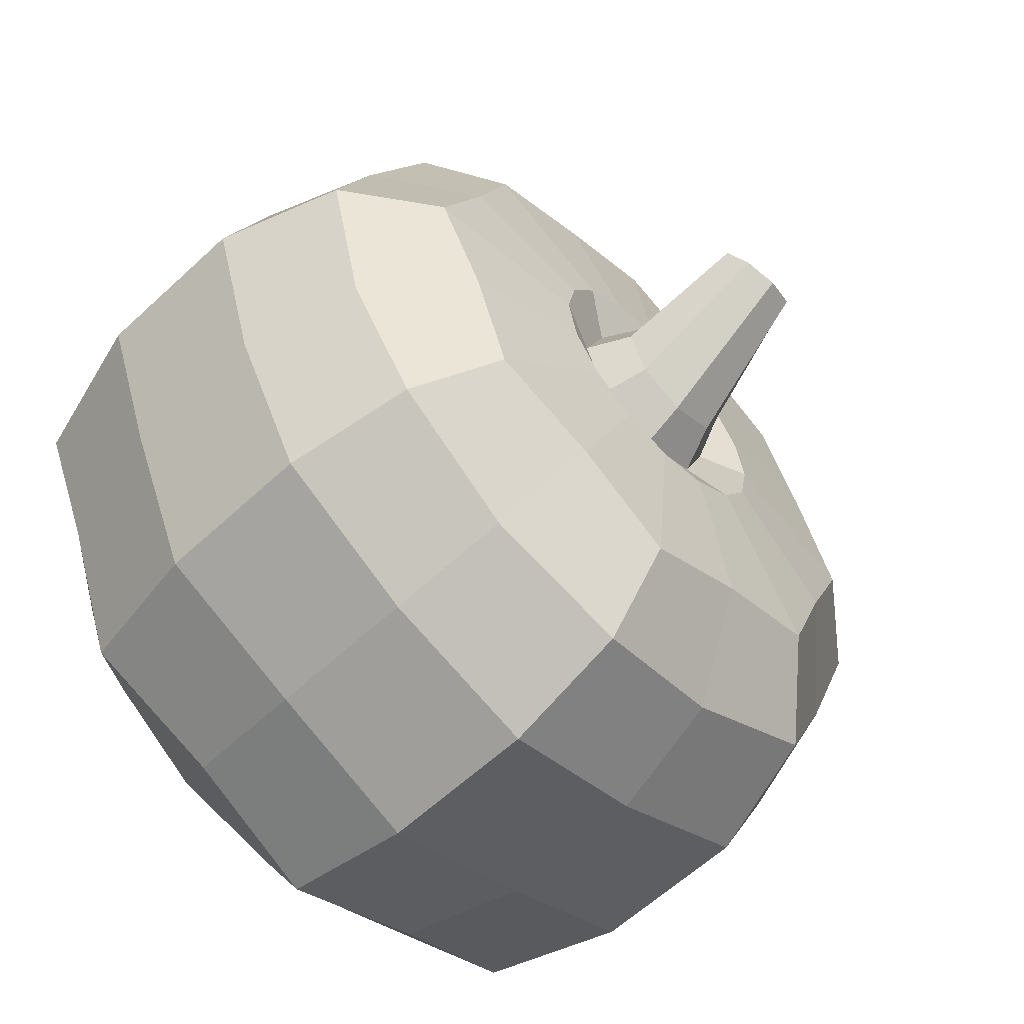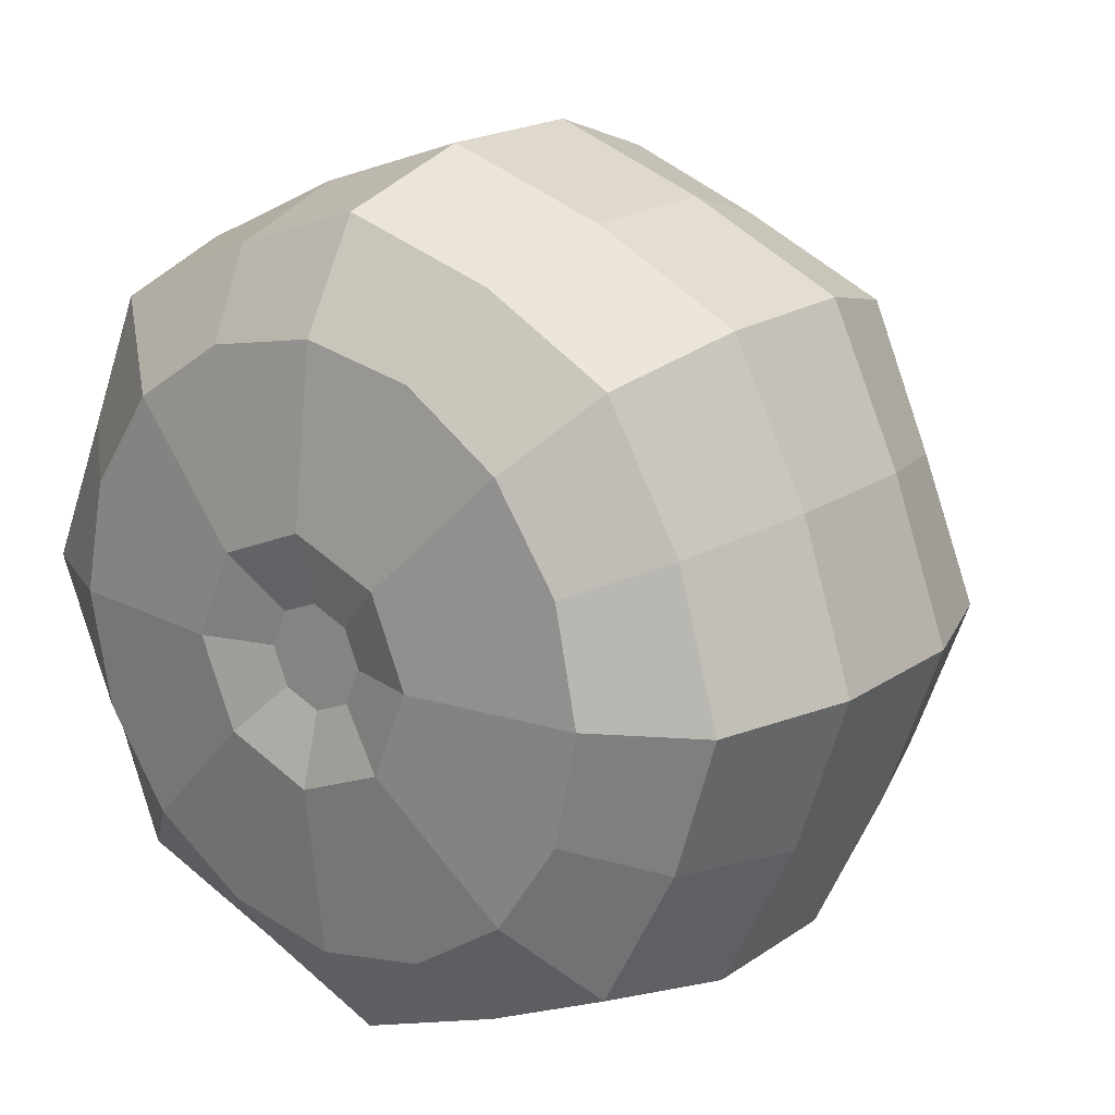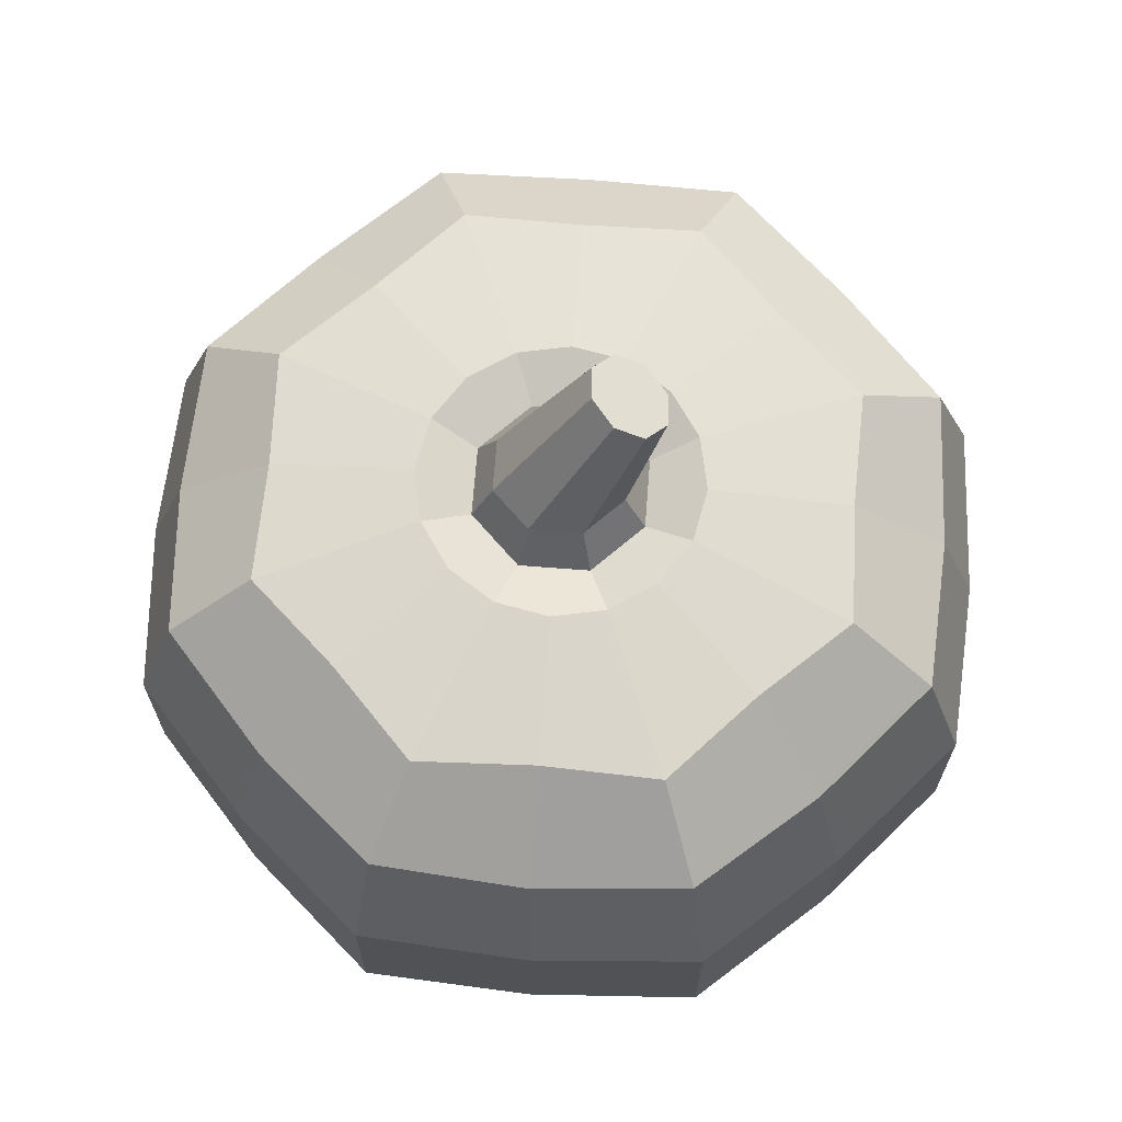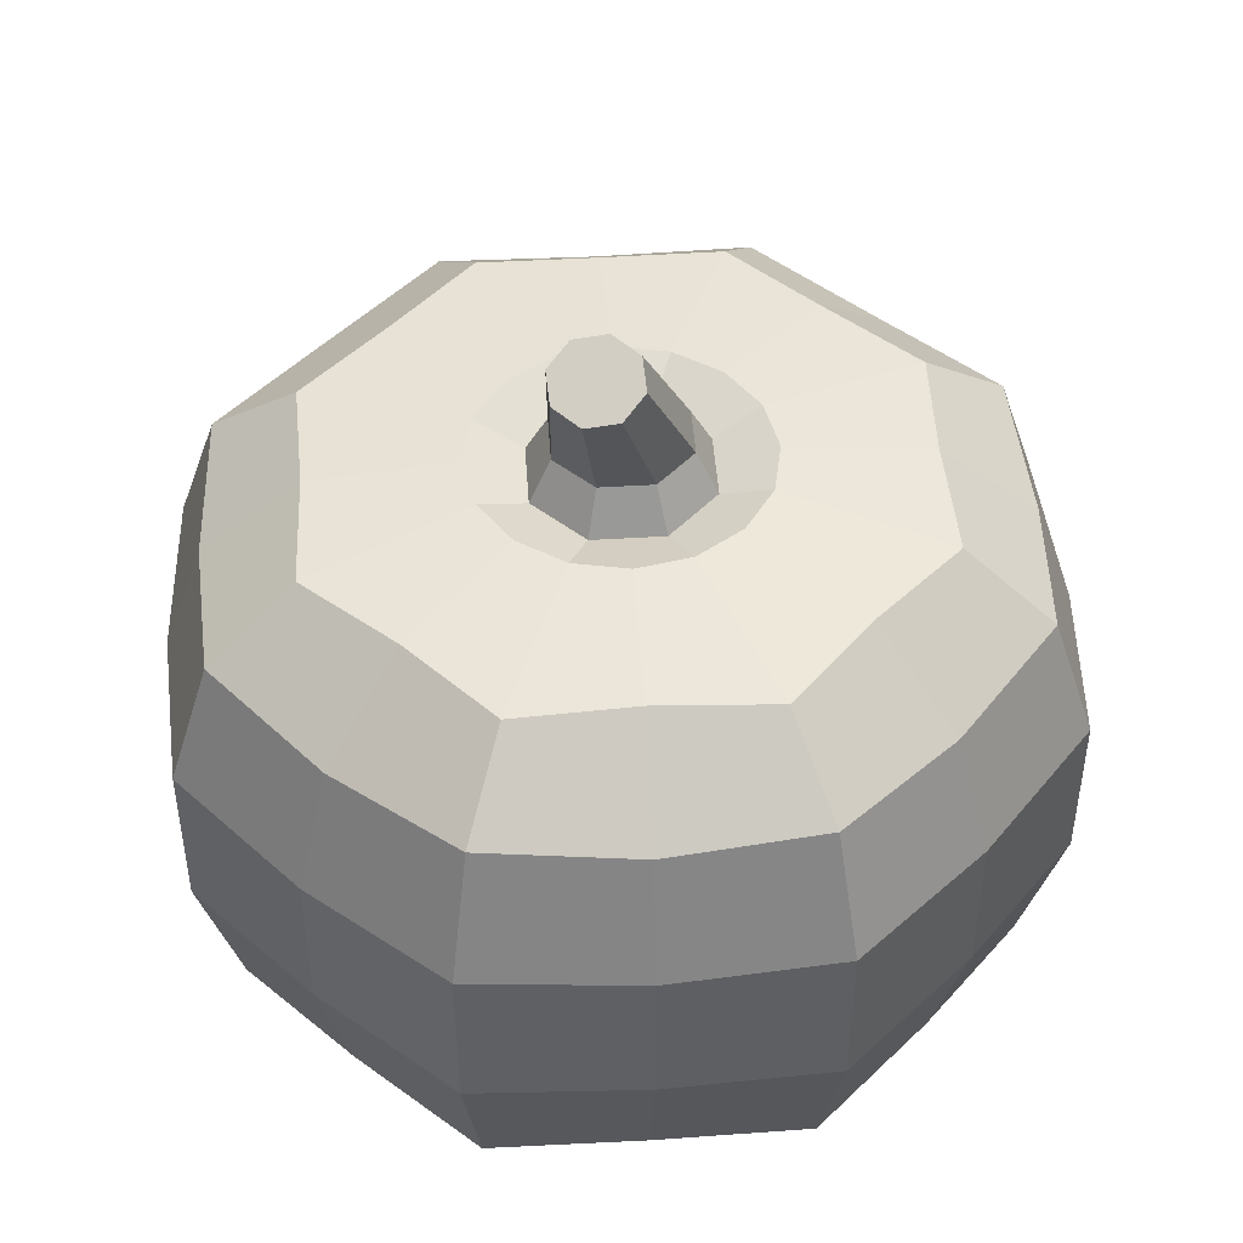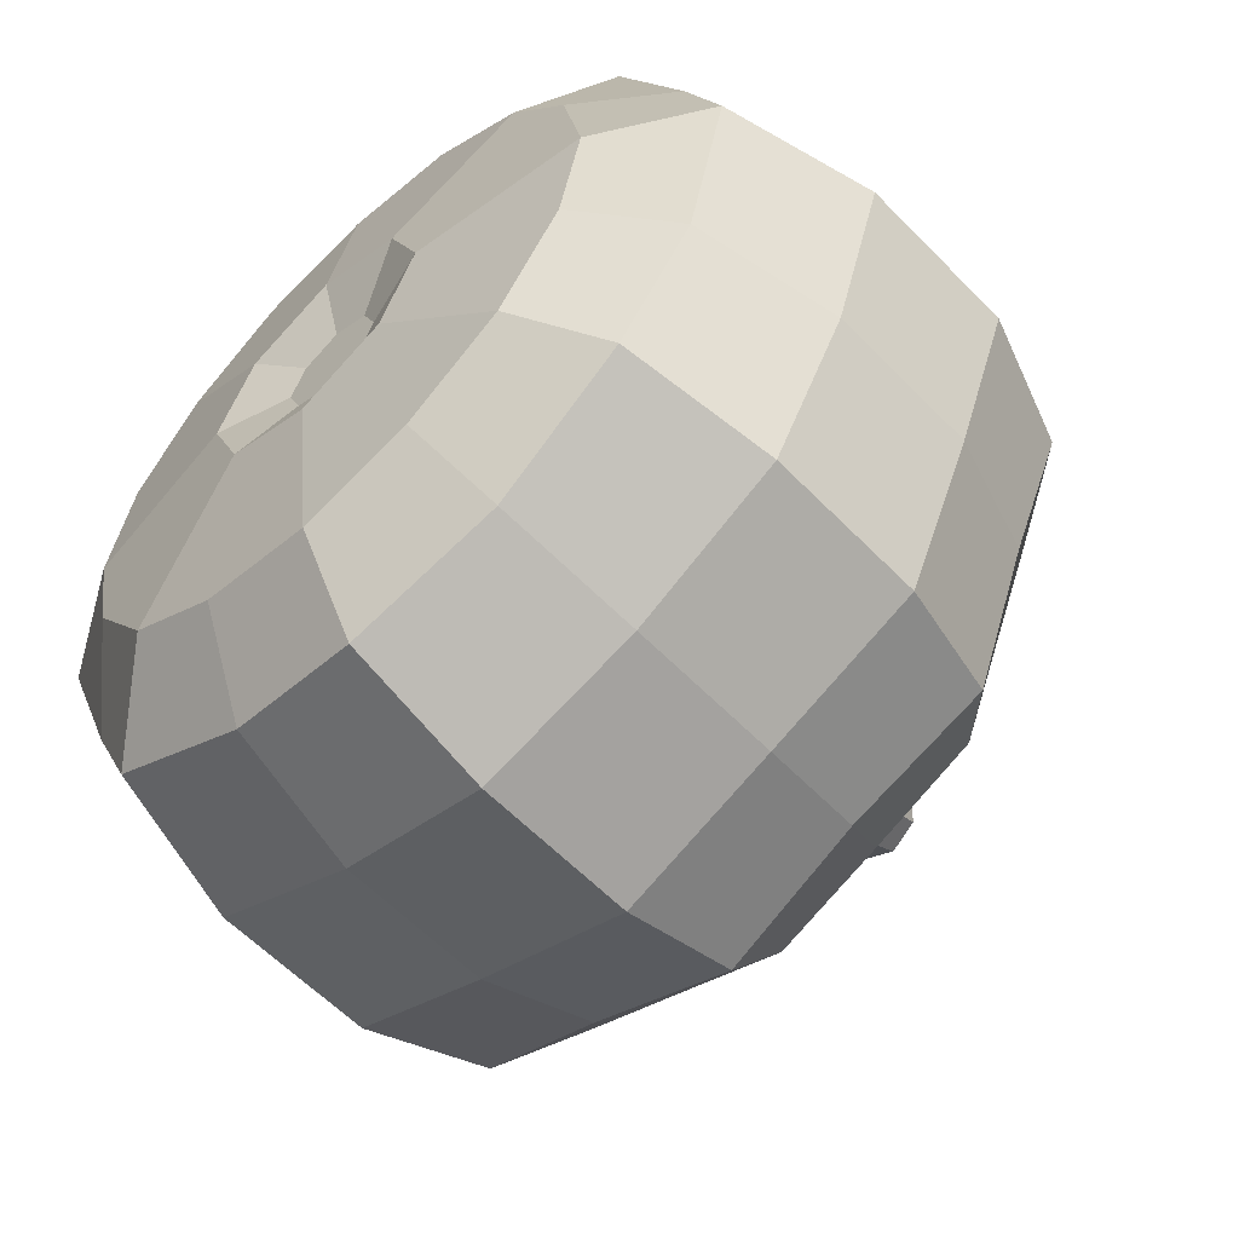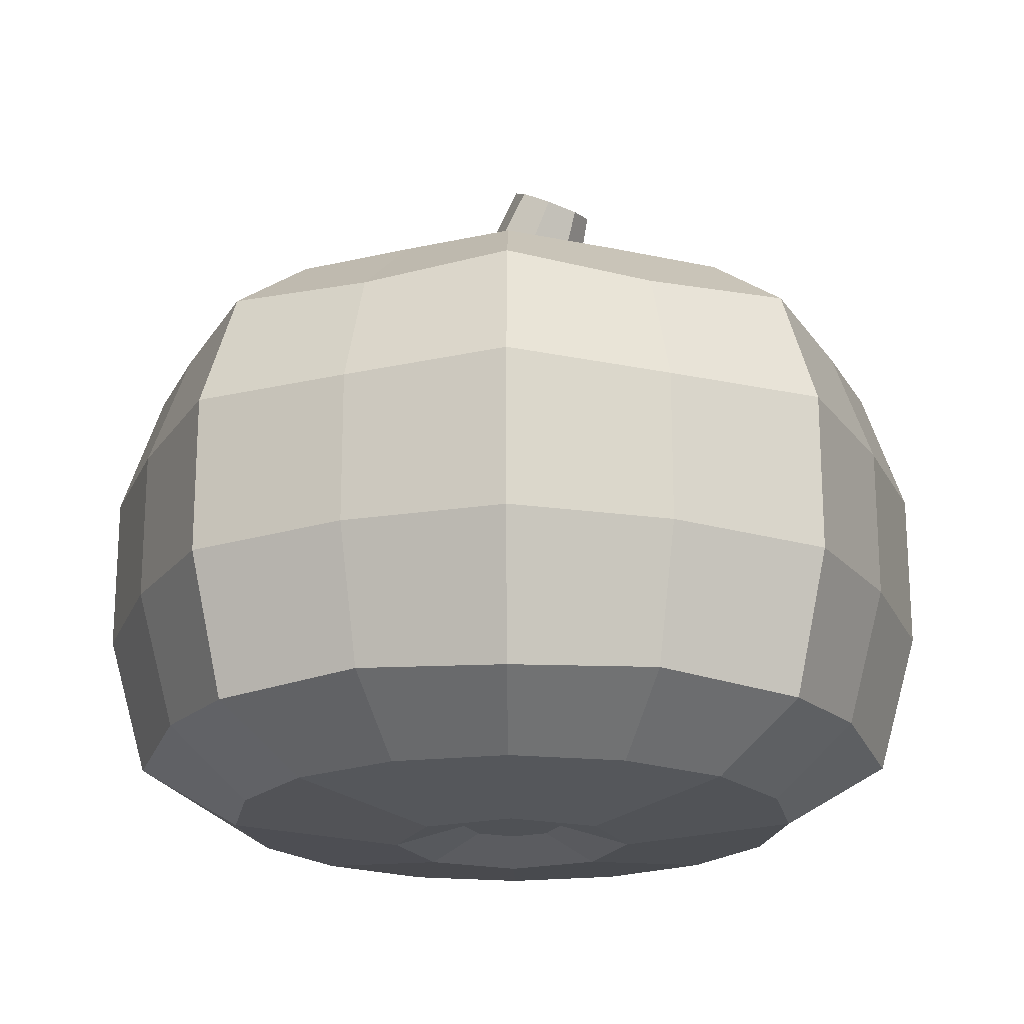
<metadata>
{"format":"obj","ext":"obj","renderer":"f3d","projection":"perspective","resolution":1024,"background":"white","views":[{"elev":-60.2,"azim":133.6,"up":"+Z"},{"elev":18.7,"azim":37.8,"up":"+Z"},{"elev":68.7,"azim":-108.1,"up":"+Y"},{"elev":47.1,"azim":18.5,"up":"+Y"},{"elev":-59.5,"azim":43.7,"up":"+Z"},{"elev":-20.0,"azim":-44.3,"up":"+Y"}]}
</metadata>
<code>
o Cylinder
v -0 -0.0298 -0.1032
v -0 0.007426 -0.1032
v 0.03712 -0.02889 -0.09043
v 0.03712 0.006388 -0.09043
v 0.07238 -0.0298 -0.07319
v 0.07238 0.007426 -0.07319
v 0.08962 -0.02889 -0.03793
v 0.08962 0.006388 -0.03793
v 0.1024 -0.0298 -0.000805
v 0.1024 0.007426 -0.000805
v 0.08962 -0.02889 0.03632
v 0.08962 0.006388 0.03632
v 0.07238 -0.0298 0.07158
v 0.07238 0.007426 0.07158
v 0.03712 -0.02889 0.08882
v 0.03712 0.006388 0.08882
v 0 -0.0298 0.1016
v 0 0.007426 0.1016
v -0.03712 -0.02889 0.08882
v -0.03712 0.006388 0.08882
v -0.07238 -0.0298 0.07158
v -0.07238 0.007426 0.07158
v -0.08962 -0.02889 0.03632
v -0.08962 0.006388 0.03632
v -0.1024 -0.0298 -0.000805
v -0.1024 0.007426 -0.000805
v -0.08962 -0.02889 -0.03793
v -0.08962 0.006388 -0.03793
v -0.07238 -0.0298 -0.07319
v -0.07238 0.007426 -0.07319
v -0.03712 -0.02889 -0.09043
v -0.03712 0.006388 -0.09043
v 0.03351 0.03351 -0.0817
v -0 0.03604 -0.0932
v 0.06533 0.03604 -0.06614
v 0.08089 0.03351 -0.03431
v 0.09239 0.03604 -0.000805
v 0.08089 0.03351 0.0327
v 0.06533 0.03604 0.06453
v 0.03351 0.03351 0.08009
v 0 0.03604 0.09159
v -0.03351 0.03351 0.08009
v -0.06533 0.03604 0.06453
v -0.08089 0.03351 0.0327
v -0.09239 0.03604 -0.000805
v -0.08089 0.03351 -0.03431
v -0.06533 0.03604 -0.06614
v -0.03351 0.03351 -0.0817
v 0.02496 0.05211 -0.06107
v -0 0.05144 -0.0724
v 0.05063 0.05144 -0.05143
v 0.06026 0.05211 -0.02577
v 0.0716 0.05144 -0.000805
v 0.06026 0.05211 0.02416
v 0.05063 0.05144 0.04982
v 0.02496 0.05211 0.05946
v 0 0.05144 0.07079
v -0.02496 0.05211 0.05946
v -0.05063 0.05144 0.04982
v -0.06026 0.05211 0.02416
v -0.0716 0.05144 -0.000805
v -0.06026 0.05211 -0.02577
v -0.05063 0.05144 -0.05143
v -0.02496 0.05211 -0.06107
v 0.01243 0.05549 -0.03081
v -0 0.05549 -0.03328
v 0.02296 0.05549 -0.02377
v 0.03 0.05549 -0.01323
v 0.03247 0.05549 -0.000805
v 0.03 0.05549 0.01162
v 0.02296 0.05549 0.02216
v 0.01243 0.05549 0.0292
v 0 0.05549 0.03167
v -0.01243 0.05549 0.0292
v -0.02296 0.05549 0.02216
v -0.03 0.05549 0.01162
v -0.03247 0.05549 -0.000805
v -0.03 0.05549 -0.01323
v -0.02296 0.05549 -0.02377
v -0.01243 0.05549 -0.03081
v -0 0.05068 -0.02169
v 0.01477 0.05068 -0.01558
v 0.02089 0.05068 -0.000805
v 0.01477 0.05068 0.01397
v 0 0.05068 0.02008
v -0.01477 0.05068 0.01397
v -0.02089 0.05068 -0.000805
v -0.01477 0.05068 -0.01558
v -0 -0.06338 -0.09378
v 0.03372 -0.06072 -0.08221
v 0.06574 -0.06338 -0.06655
v 0.0814 -0.06072 -0.03452
v 0.09297 -0.06338 -0.000805
v 0.0814 -0.06072 0.03291
v 0.06574 -0.06338 0.06494
v 0.03372 -0.06072 0.0806
v 0 -0.06338 0.09217
v -0.03372 -0.06072 0.0806
v -0.06574 -0.06338 0.06494
v -0.0814 -0.06072 0.03291
v -0.09297 -0.06338 -0.000805
v -0.0814 -0.06072 -0.03452
v -0.06574 -0.06338 -0.06655
v -0.03372 -0.06072 -0.08221
v -0 -0.07742 -0.06978
v 0.0264 -0.07742 -0.06453
v 0.04878 -0.07742 -0.04958
v 0.06373 -0.07742 -0.0272
v 0.06898 -0.07742 -0.000805
v 0.06373 -0.07742 0.02559
v 0.04878 -0.07742 0.04797
v 0.0264 -0.07742 0.06292
v 0 -0.07742 0.06817
v -0.0264 -0.07742 0.06292
v -0.04878 -0.07742 0.04797
v -0.06373 -0.07742 0.02559
v -0.06898 -0.07742 -0.000805
v -0.06373 -0.07742 -0.0272
v -0.04878 -0.07742 -0.04958
v -0.0264 -0.07742 -0.06453
v -0 -0.08253 -0.02957
v 0.02034 -0.08253 -0.02114
v 0.02876 -0.08253 -0.000805
v 0.02034 -0.08253 0.01953
v 0 -0.08253 0.02796
v -0.02034 -0.08253 0.01953
v -0.02876 -0.08253 -0.000805
v -0.02034 -0.08253 -0.02114
v 0 -0.07774 -0.01286
v 0.008523 -0.07774 -0.009328
v 0.01205 -0.07774 -0.000805
v 0.008523 -0.07774 0.007718
v 0 -0.07774 0.01125
v -0.008523 -0.07774 0.007718
v -0.01205 -0.07774 -0.000805
v -0.008523 -0.07774 -0.009328
v -0 0.06061 -0.01657
v 0.01115 0.06061 -0.01195
v 0.01576 0.06061 -0.000805
v 0.01115 0.06061 0.01034
v 0 0.06061 0.01496
v -0.01115 0.06061 0.01034
v -0.01576 0.06061 -0.000805
v -0.01115 0.06061 -0.01195
v 0 0.09357 0.005889
v 0.007302 0.09214 0.008406
v 0.01033 0.0887 0.01448
v 0.007302 0.08526 0.02056
v 0 0.08383 0.02308
v -0.007302 0.08526 0.02056
v -0.01033 0.0887 0.01448
v -0.007302 0.09214 0.008406
f 1 2 4 3
f 3 4 6 5
f 5 6 8 7
f 7 8 10 9
f 9 10 12 11
f 11 12 14 13
f 13 14 16 15
f 15 16 18 17
f 17 18 20 19
f 19 20 22 21
f 21 22 24 23
f 23 24 26 25
f 25 26 28 27
f 27 28 30 29
f 6 4 33 35
f 29 30 32 31
f 31 32 2 1
f 7 9 93 92
f 43 42 58 59
f 16 14 39 40
f 26 24 44 45
f 12 10 37 38
f 22 20 42 43
f 32 30 47 48
f 8 6 35 36
f 18 16 40 41
f 4 2 34 33
f 28 26 45 46
f 14 12 38 39
f 24 22 43 44
f 2 32 48 34
f 10 8 36 37
f 20 18 41 42
f 30 28 46 47
f 64 63 79 80
f 36 35 51 52
f 44 43 59 60
f 37 36 52 53
f 45 44 60 61
f 38 37 53 54
f 46 45 61 62
f 39 38 54 55
f 47 46 62 63
f 40 39 55 56
f 48 47 63 64
f 41 40 56 57
f 33 34 50 49
f 34 48 64 50
f 42 41 57 58
f 35 33 49 51
f 57 56 72 73
f 49 50 66 65
f 50 64 80 66
f 58 57 73 74
f 51 49 65 67
f 59 58 74 75
f 52 51 67 68
f 60 59 75 76
f 53 52 68 69
f 61 60 76 77
f 54 53 69 70
f 62 61 77 78
f 55 54 70 71
f 63 62 78 79
f 56 55 71 72
f 76 75 86 87 77
f 70 69 83 84 71
f 78 77 87 88 79
f 80 79 88 81 66
f 72 71 84 85 73
f 65 66 81 82 67
f 74 73 85 86 75
f 103 104 120 119
f 17 19 98 97
f 27 29 103 102
f 3 5 91 90
f 13 15 96 95
f 23 25 101 100
f 9 11 94 93
f 19 21 99 98
f 29 31 104 103
f 5 7 92 91
f 15 17 97 96
f 25 27 102 101
f 1 3 90 89
f 11 13 95 94
f 21 23 100 99
f 31 1 89 104
f 107 108 109 123 122
f 96 97 113 112
f 89 90 106 105
f 104 89 105 120
f 97 98 114 113
f 90 91 107 106
f 98 99 115 114
f 91 92 108 107
f 99 100 116 115
f 92 93 109 108
f 100 101 117 116
f 93 94 110 109
f 101 102 118 117
f 94 95 111 110
f 102 103 119 118
f 95 96 112 111
f 126 127 135 134
f 115 116 117 127 126
f 109 110 111 124 123
f 117 118 119 128 127
f 119 120 105 121 128
f 111 112 113 125 124
f 113 114 115 126 125
f 129 130 131 132 133 134 135 136
f 122 123 131 130
f 123 124 132 131
f 127 128 136 135
f 124 125 133 132
f 121 122 130 129
f 125 126 134 133
f 128 121 129 136
f 105 106 107 122 121
f 68 67 82 83 69
f 87 86 142 143
f 142 141 149 150
f 88 87 143 144
f 85 84 140 141
f 83 82 138 139
f 82 81 137 138
f 86 85 141 142
f 84 83 139 140
f 81 88 144 137
f 146 145 152 151 150 149 148 147
f 140 139 147 148
f 138 137 145 146
f 144 143 151 152
f 143 142 150 151
f 141 140 148 149
f 139 138 146 147
f 137 144 152 145

</code>
